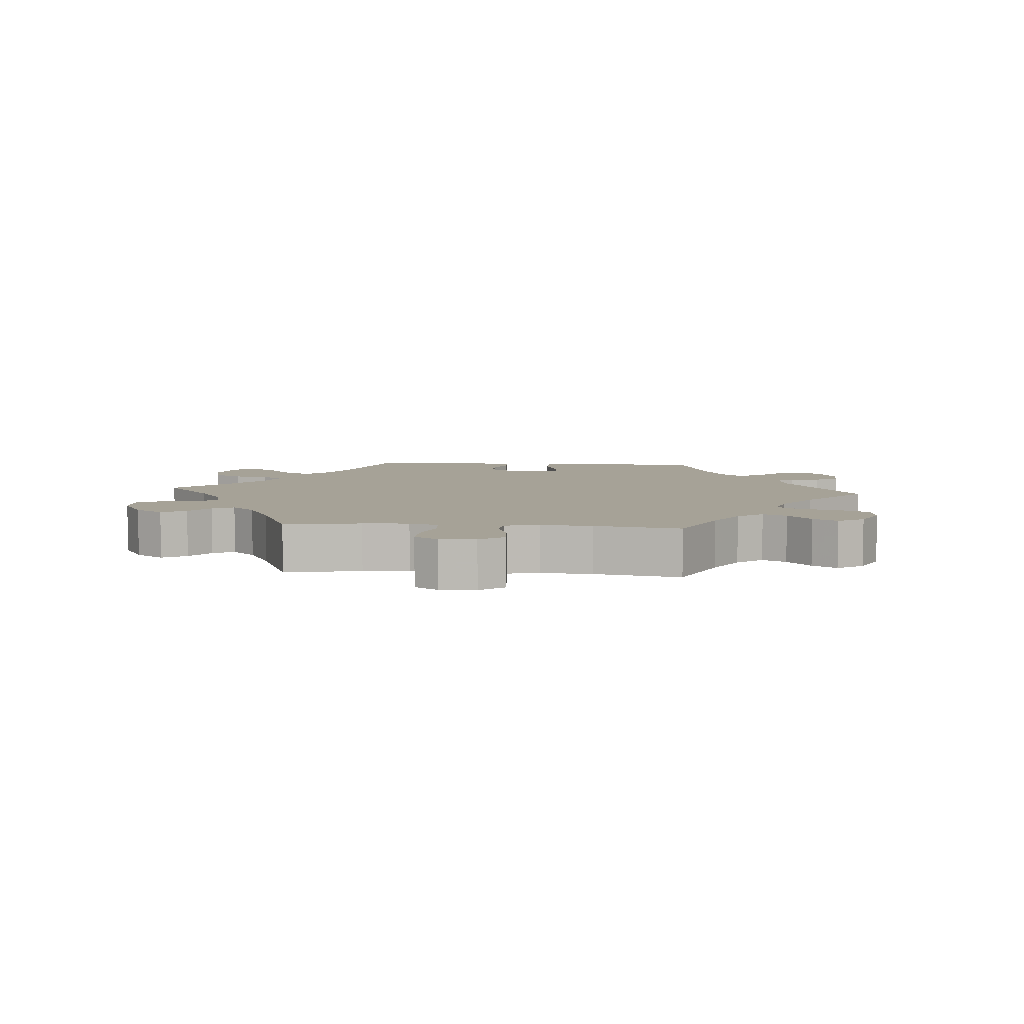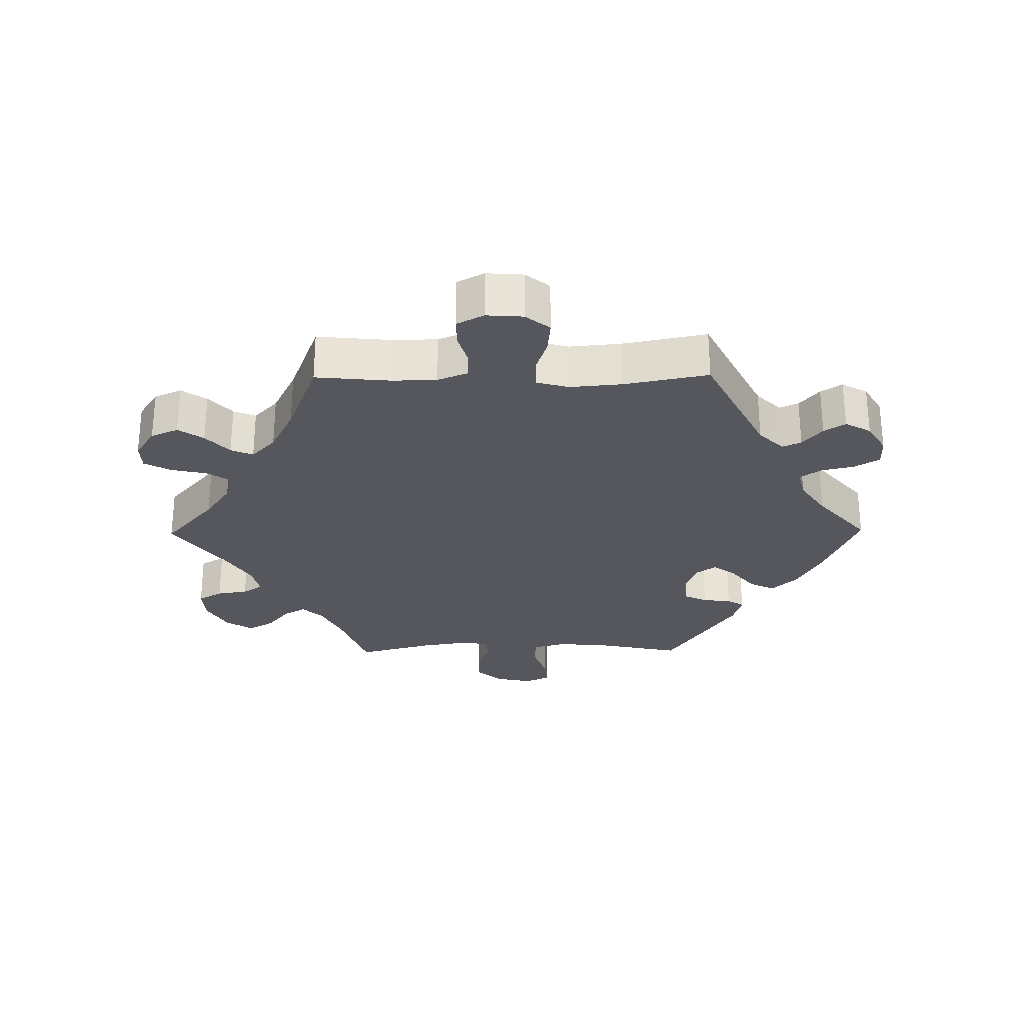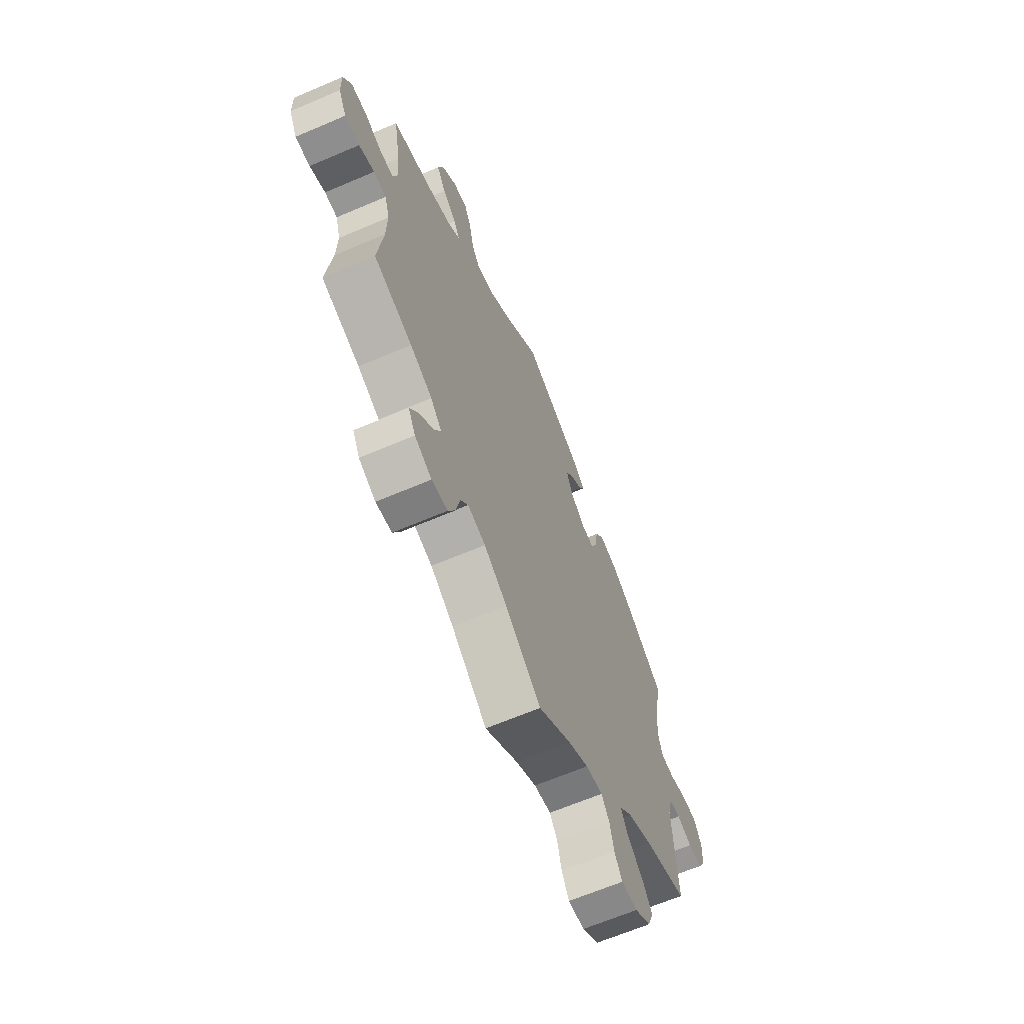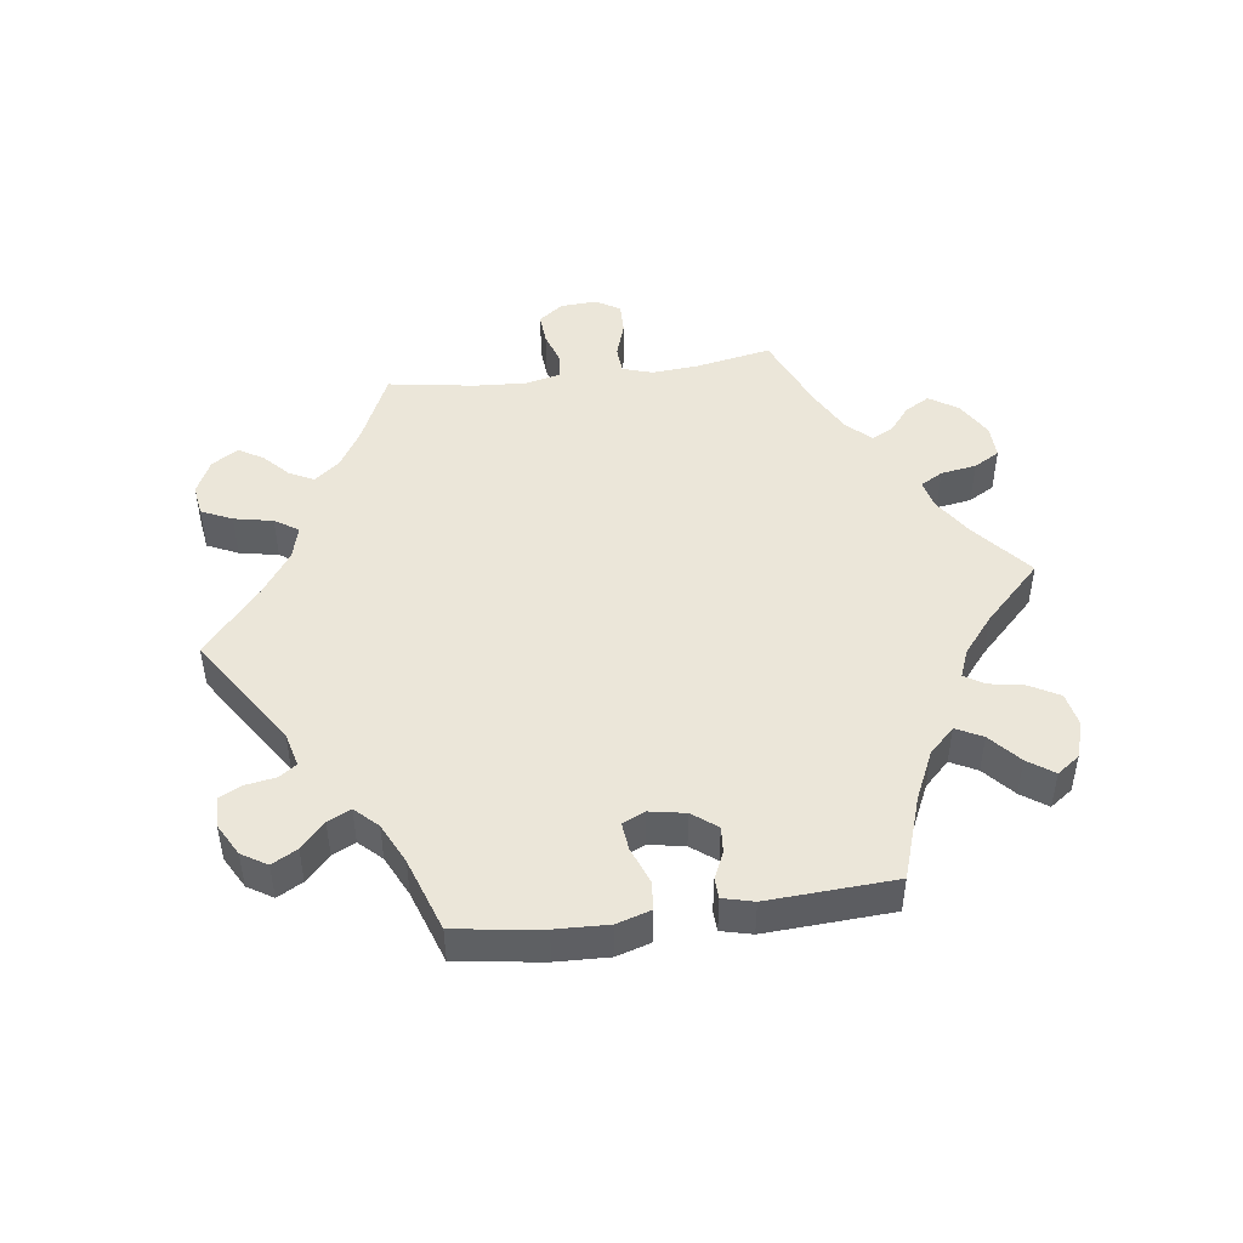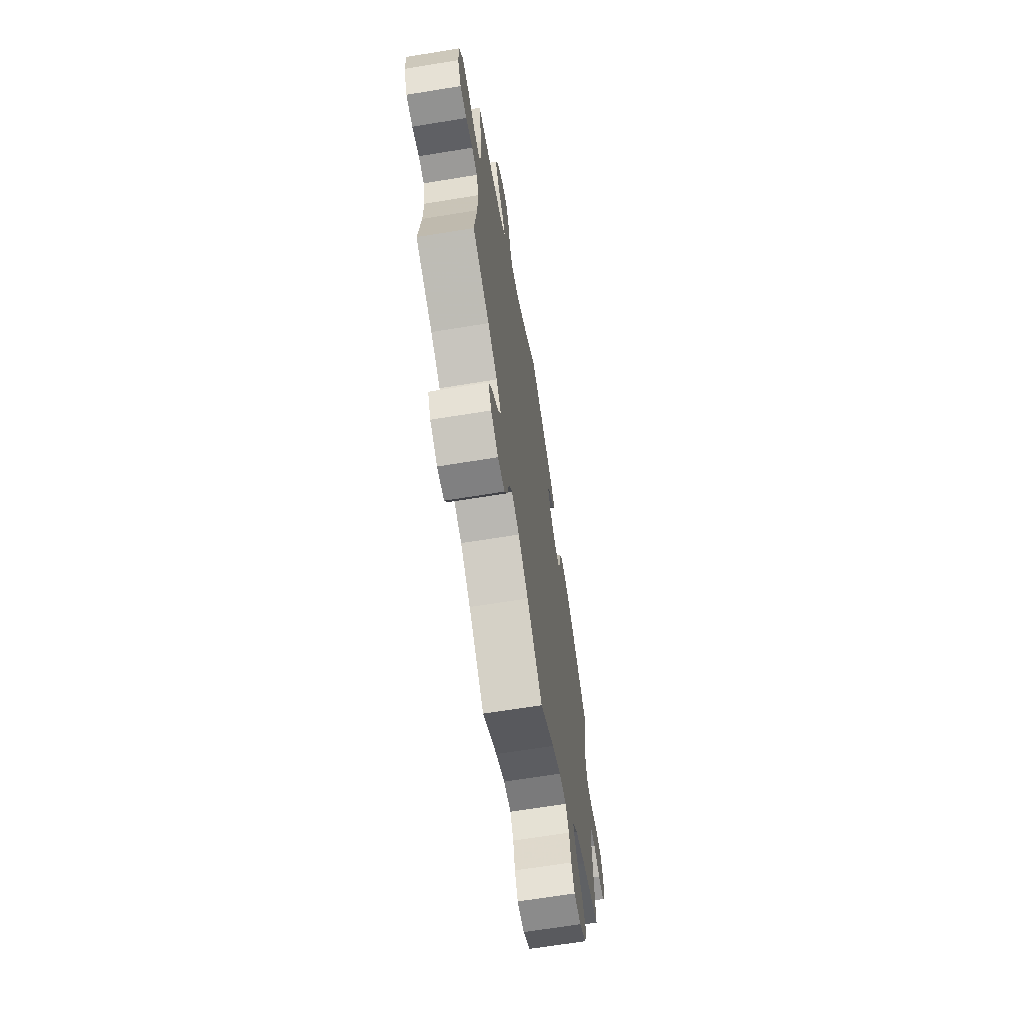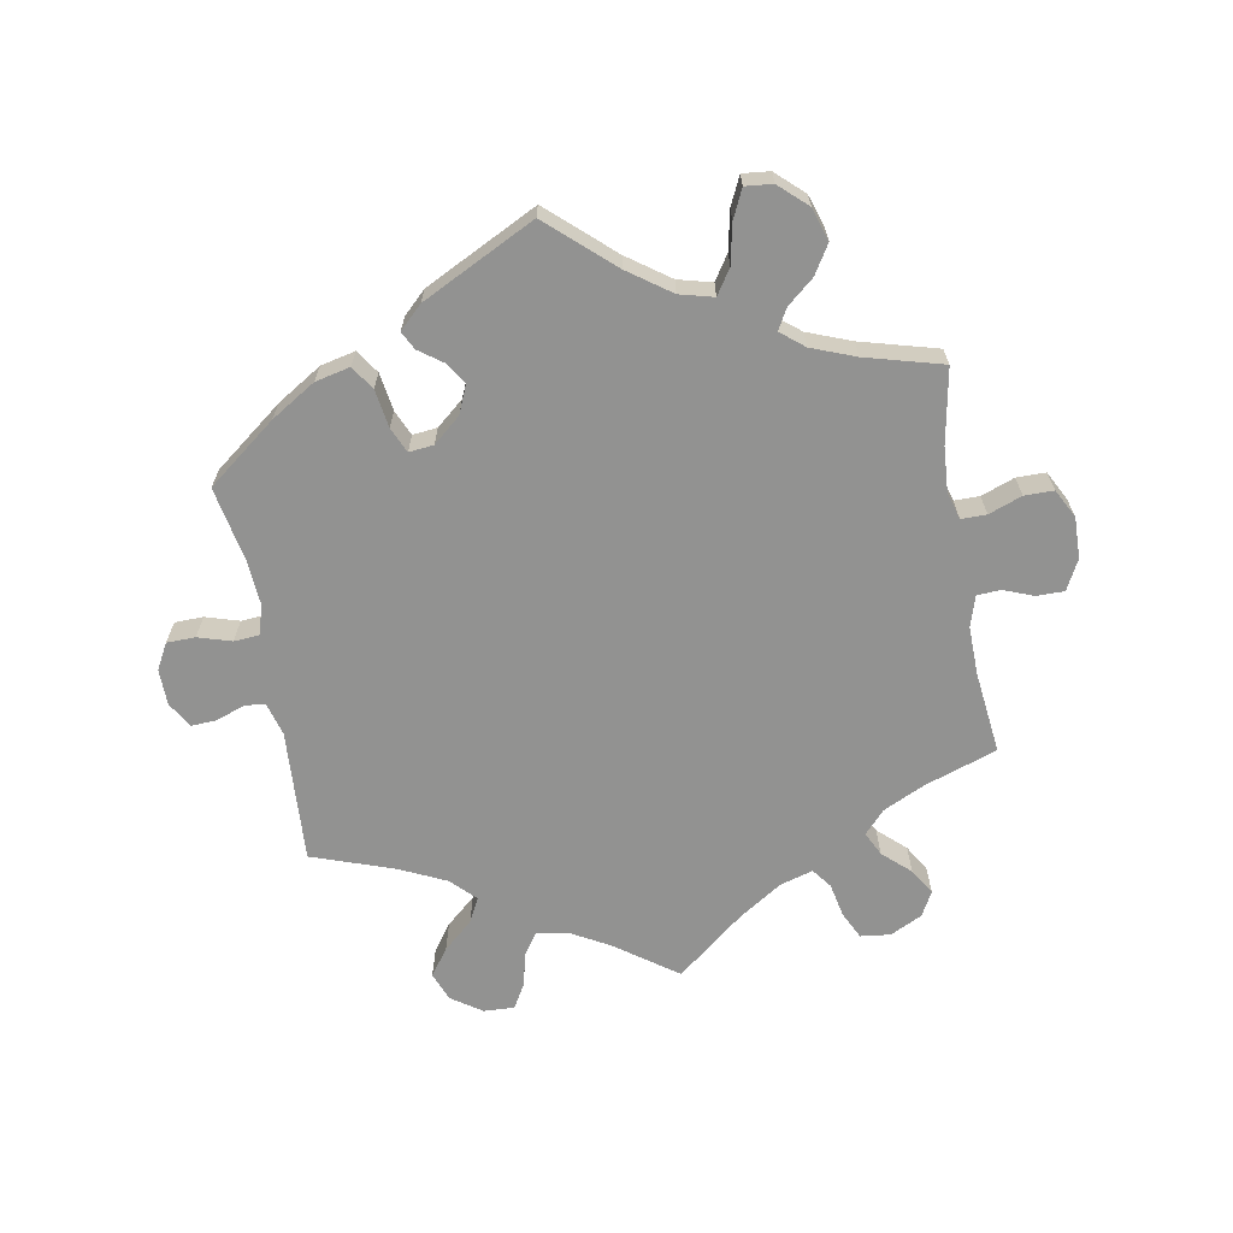
<metadata>
{"format":"obj","ext":"obj","renderer":"f3d","projection":"perspective","resolution":1024,"background":"white","views":[{"elev":6.5,"azim":155.0,"up":"+Y"},{"elev":-27.5,"azim":-149.3,"up":"+Y"},{"elev":-65.0,"azim":113.3,"up":"+Z"},{"elev":47.6,"azim":-37.6,"up":"+Y"},{"elev":-66.2,"azim":99.3,"up":"+Z"},{"elev":-66.2,"azim":9.9,"up":"+Y"}]}
</metadata>
<code>
v 0.097 0.07 0.492
v 0.161 0.07 0.447
v 0.212 0.07 0.434
v 0.236 0.07 0.471
v 0.248 0.07 0.53
v 0.268 0.07 0.573
v 0.309 0.07 0.569
v 0.351 0.07 0.531
v 0.367 0.07 0.482
v 0.341 0.07 0.439
v 0.301 0.07 0.405
v 0.284 0.07 0.374
v 0.319 0.07 0.346
v 0.385 0.07 0.321
v 0.501 0.07 0.29
v 0.481 0.07 0.178
v 0.477 0.07 0.111
v 0.489 0.07 0.07
v 0.527 0.07 0.07
v 0.577 0.07 0.089
v 0.621 0.07 0.089
v 0.644 0.07 0.046
v 0.643 0.07 -0.016
v 0.62 0.07 -0.061
v 0.578 0.07 -0.061
v 0.534 0.07 -0.044
v 0.498 0.07 -0.046
v 0.484 0.07 -0.092
v 0.486 0.07 -0.165
v 0.501 0.07 -0.289
v 0.392 0.07 -0.327
v 0.33 0.07 -0.357
v 0.299 0.07 -0.391
v 0.317 0.07 -0.427
v 0.358 0.07 -0.464
v 0.382 0.07 -0.503
v 0.362 0.07 -0.54
v 0.314 0.07 -0.564
v 0.269 0.07 -0.559
v 0.249 0.07 -0.518
v 0.238 0.07 -0.467
v 0.216 0.07 -0.438
v 0.166 0.07 -0.453
v 0.101 0.07 -0.496
v 0 0.07 -0.578
v -0.093 0.07 -0.512
v -0.151 0.07 -0.48
v -0.199 0.07 -0.473
v -0.221 0.07 -0.506
v -0.233 0.07 -0.556
v -0.254 0.07 -0.593
v -0.3 0.07 -0.591
v -0.346 0.07 -0.56
v -0.363 0.07 -0.517
v -0.334 0.07 -0.476
v -0.29 0.07 -0.437
v -0.271 0.07 -0.4
v -0.307 0.07 -0.364
v -0.378 0.07 -0.331
v -0.5 0.07 -0.289
v -0.489 0.07 -0.09
v -0.503 0.07 -0.04
v -0.534 0.07 -0.037
v -0.577 0.07 -0.053
v -0.615 0.07 -0.055
v -0.638 0.07 -0.017
v -0.639 0.07 0.037
v -0.618 0.07 0.076
v -0.575 0.07 0.077
v -0.525 0.07 0.062
v -0.487 0.07 0.065
v -0.474 0.07 0.109
v -0.479 0.07 0.176
v -0.501 0.07 0.289
v -0.398 0.07 0.369
v -0.331 0.07 0.411
v -0.279 0.07 0.423
v -0.255 0.07 0.388
v -0.246 0.07 0.331
v -0.229 0.07 0.293
v -0.192 0.07 0.297
v -0.151 0.07 0.332
v -0.133 0.07 0.375
v -0.155 0.07 0.407
v -0.19 0.07 0.432
v -0.204 0.07 0.459
v -0.17 0.07 0.492
v 0 0.07 0.578
v 0.097 0 0.492
v 0.161 0 0.447
v 0.212 0 0.434
v 0.236 0 0.471
v 0.248 0 0.53
v 0.268 0 0.573
v 0.309 0 0.569
v 0.351 0 0.531
v 0.367 0 0.482
v 0.341 0 0.439
v 0.301 0 0.405
v 0.284 0 0.374
v 0.319 0 0.346
v 0.385 0 0.321
v 0.501 0 0.29
v 0.481 0 0.178
v 0.477 0 0.111
v 0.489 0 0.07
v 0.527 0 0.07
v 0.577 0 0.089
v 0.621 0 0.089
v 0.644 0 0.046
v 0.643 0 -0.016
v 0.62 0 -0.061
v 0.578 0 -0.061
v 0.534 0 -0.044
v 0.498 0 -0.046
v 0.484 0 -0.092
v 0.486 0 -0.165
v 0.501 0 -0.289
v 0.392 0 -0.327
v 0.33 0 -0.357
v 0.299 0 -0.391
v 0.317 0 -0.427
v 0.358 0 -0.464
v 0.382 0 -0.503
v 0.362 0 -0.54
v 0.314 0 -0.564
v 0.269 0 -0.559
v 0.249 0 -0.518
v 0.238 0 -0.467
v 0.216 0 -0.438
v 0.166 0 -0.453
v 0.101 0 -0.496
v 0 0 -0.578
v -0.093 0 -0.512
v -0.151 0 -0.48
v -0.199 0 -0.473
v -0.221 0 -0.506
v -0.233 0 -0.556
v -0.254 0 -0.593
v -0.3 0 -0.591
v -0.346 0 -0.56
v -0.363 0 -0.517
v -0.334 0 -0.476
v -0.29 0 -0.437
v -0.271 0 -0.4
v -0.307 0 -0.364
v -0.378 0 -0.331
v -0.5 0 -0.289
v -0.489 0 -0.09
v -0.503 0 -0.04
v -0.534 0 -0.037
v -0.577 0 -0.053
v -0.615 0 -0.055
v -0.638 0 -0.017
v -0.639 0 0.037
v -0.618 0 0.076
v -0.575 0 0.077
v -0.525 0 0.062
v -0.487 0 0.065
v -0.474 0 0.109
v -0.479 0 0.176
v -0.501 0 0.289
v -0.398 0 0.369
v -0.331 0 0.411
v -0.279 0 0.423
v -0.255 0 0.388
v -0.246 0 0.331
v -0.229 0 0.293
v -0.192 0 0.297
v -0.151 0 0.332
v -0.133 0 0.375
v -0.155 0 0.407
v -0.19 0 0.432
v -0.204 0 0.459
v -0.17 0 0.492
v 0 0 0.578
f 87 88 1
f 84 85 86 87
f 83 84 87 1
f 82 83 1 2
f 81 82 2 3
f 76 77 78 79
f 76 79 80
f 73 74 75 76
f 72 73 76 80
f 71 72 80 81
f 67 68 69 70
f 67 70 71
f 66 67 71
f 63 64 65 66
f 62 63 66 71
f 61 62 71 81
f 59 60 61 81
f 53 54 55 56
f 53 56 57
f 52 53 57
f 49 50 51 52
f 48 49 52 57
f 47 48 57
f 46 47 57 58
f 44 45 46
f 43 44 46 58
f 38 39 40 41
f 38 41 42
f 37 38 42
f 34 35 36 37
f 33 34 37 42
f 32 33 42 43
f 29 30 31
f 28 29 31 32
f 27 28 32 43
f 23 24 25 26
f 23 26 27
f 22 23 27
f 19 20 21 22
f 18 19 22 27
f 17 18 27 43
f 14 15 16
f 13 14 16 17
f 12 13 17 43
f 8 9 10 11
f 8 11 12
f 7 8 12
f 4 5 6 7
f 3 4 7 12
f 43 58 59 81
f 3 12 43 81
f 89 176 175
f 175 174 173 172
f 89 175 172 171
f 90 89 171 170
f 91 90 170 169
f 167 166 165 164
f 168 167 164
f 164 163 162 161
f 168 164 161 160
f 169 168 160 159
f 158 157 156 155
f 159 158 155
f 159 155 154
f 154 153 152 151
f 159 154 151 150
f 169 159 150 149
f 169 149 148 147
f 144 143 142 141
f 145 144 141
f 145 141 140
f 140 139 138 137
f 145 140 137 136
f 145 136 135
f 146 145 135 134
f 134 133 132
f 146 134 132 131
f 129 128 127 126
f 130 129 126
f 130 126 125
f 125 124 123 122
f 130 125 122 121
f 131 130 121 120
f 119 118 117
f 120 119 117 116
f 131 120 116 115
f 114 113 112 111
f 115 114 111
f 115 111 110
f 110 109 108 107
f 115 110 107 106
f 131 115 106 105
f 104 103 102
f 105 104 102 101
f 131 105 101 100
f 99 98 97 96
f 100 99 96
f 100 96 95
f 95 94 93 92
f 100 95 92 91
f 169 147 146 131
f 169 131 100 91
f 1 89 90 2
f 2 90 91 3
f 3 91 92 4
f 4 92 93 5
f 5 93 94 6
f 6 94 95 7
f 7 95 96 8
f 8 96 97 9
f 9 97 98 10
f 10 98 99 11
f 11 99 100 12
f 12 100 101 13
f 13 101 102 14
f 14 102 103 15
f 15 103 104 16
f 16 104 105 17
f 17 105 106 18
f 18 106 107 19
f 19 107 108 20
f 20 108 109 21
f 21 109 110 22
f 22 110 111 23
f 23 111 112 24
f 24 112 113 25
f 25 113 114 26
f 26 114 115 27
f 27 115 116 28
f 28 116 117 29
f 29 117 118 30
f 30 118 119 31
f 31 119 120 32
f 32 120 121 33
f 33 121 122 34
f 34 122 123 35
f 35 123 124 36
f 36 124 125 37
f 37 125 126 38
f 38 126 127 39
f 39 127 128 40
f 40 128 129 41
f 41 129 130 42
f 42 130 131 43
f 43 131 132 44
f 44 132 133 45
f 45 133 134 46
f 46 134 135 47
f 47 135 136 48
f 48 136 137 49
f 49 137 138 50
f 50 138 139 51
f 51 139 140 52
f 52 140 141 53
f 53 141 142 54
f 54 142 143 55
f 55 143 144 56
f 56 144 145 57
f 57 145 146 58
f 58 146 147 59
f 59 147 148 60
f 60 148 149 61
f 61 149 150 62
f 62 150 151 63
f 63 151 152 64
f 64 152 153 65
f 65 153 154 66
f 66 154 155 67
f 67 155 156 68
f 68 156 157 69
f 69 157 158 70
f 70 158 159 71
f 71 159 160 72
f 72 160 161 73
f 73 161 162 74
f 74 162 163 75
f 75 163 164 76
f 76 164 165 77
f 77 165 166 78
f 78 166 167 79
f 79 167 168 80
f 80 168 169 81
f 81 169 170 82
f 82 170 171 83
f 83 171 172 84
f 84 172 173 85
f 85 173 174 86
f 86 174 175 87
f 87 175 176 88
f 88 176 89 1

</code>
